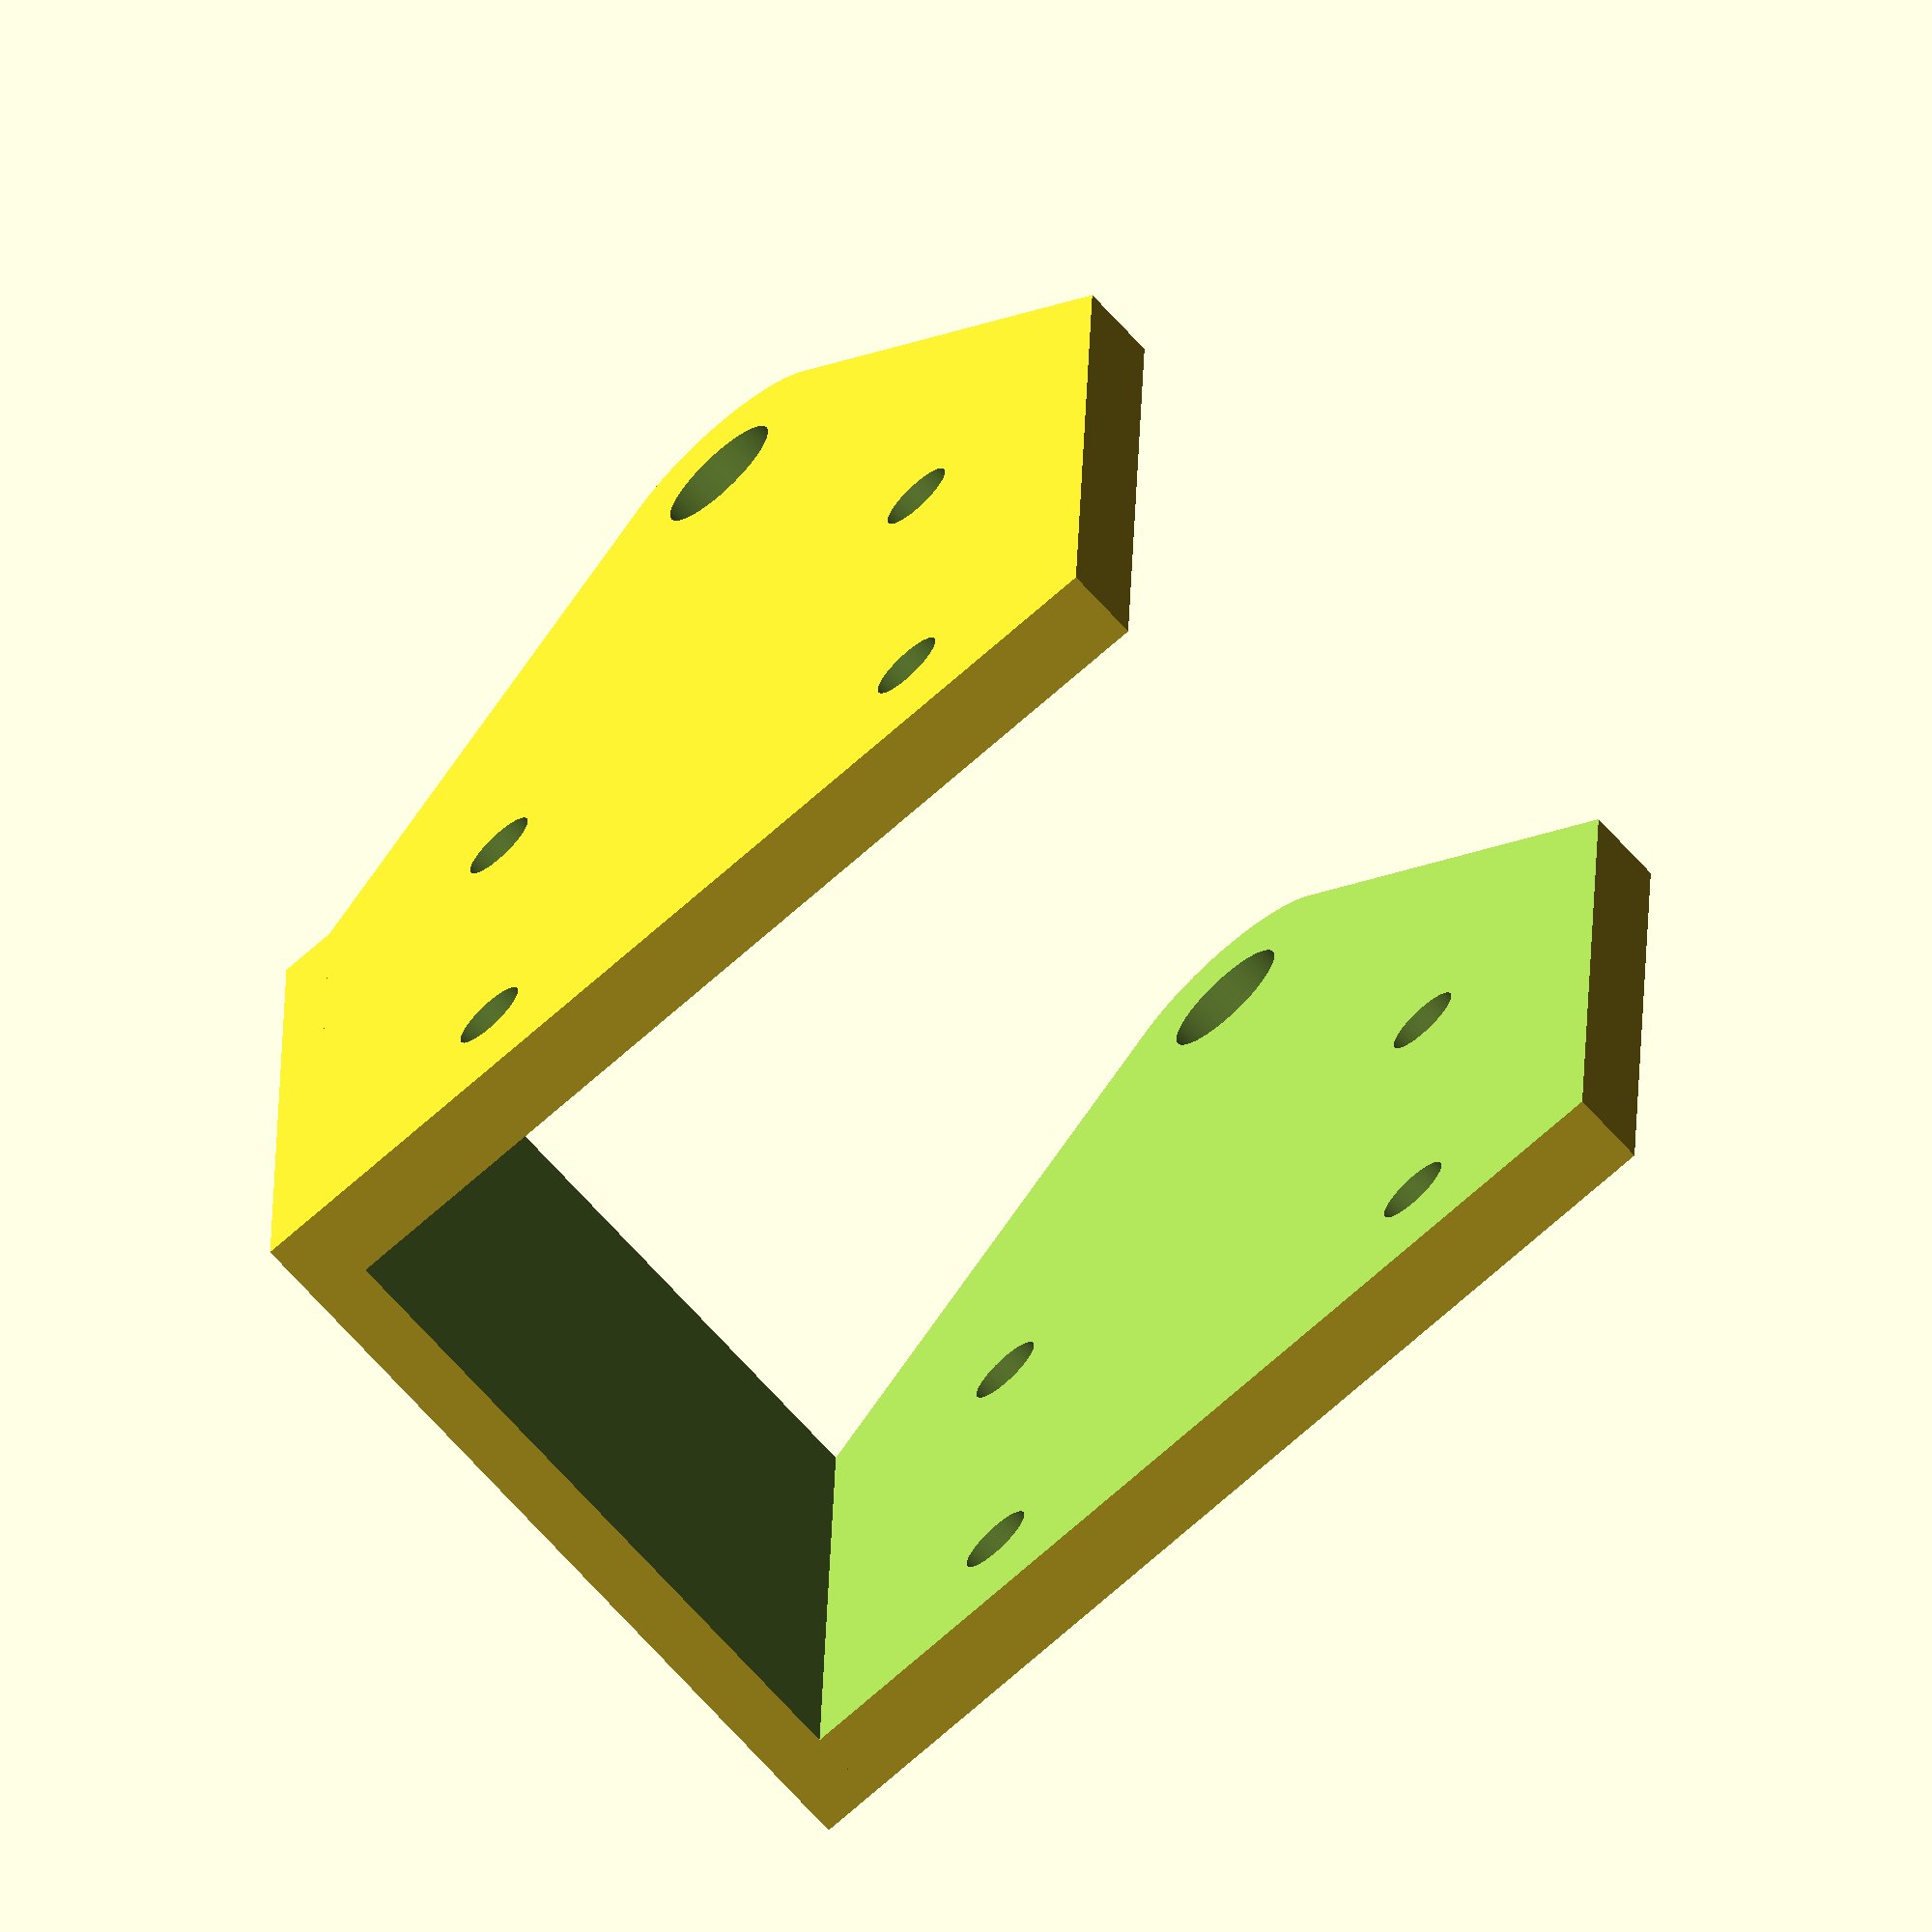
<openscad>
//// ThunderFly - Rotor Head - Part 1

/// Main parameters

L1 = 21.4;  // Length of the middle part
T1 = 1.5;  // Thickness of the middle wall
T2 = 2;  // Thickness of the side walls
H = 20;  // Hight of the part
L2 = 28;  // Length of the side walls

/// Parameters for holes
RC = 3/2 + 0.2;  // Radius of the center screw holes
RP = M2_5_screw_diameter/2;  // Radius of the periphery screw holes
DY = 14.5;  // Y-axis distance of the periphery screw holes
DZ = 12;  // Z-axis distance of the periphery screw holes

CHT = [0, 0, -20];  // Center hole translation

/// Parameters for the cutout
LC = 0; // Length of the cutout
HC = 0;  // Hight of the cutout

fn = 100;  // default face number for cylinders
/// Main object

module body() {
    translate([0,-T1/2,0]) difference() {
        union(){
            cube([L1, L2, H], center= true);
            hull(){
                translate([0, T1/2, 0])
                    cube([L1, L2-T1, H], center= true);
                translate(CHT+[0, T1/2, 0]) rotate([0,90,0]) cylinder(r=RC+2, h=L1, center = true, $fn=fn);
            
            }
            
        }
        translate([0,T1,0])
            cube([L1-2*T2, L2, H*10], center = true);
    }
    
}



/// Part 1 with holes and incisions
module Part1(){
    difference(){
    body();
       // Screw holes
        translate(CHT) rotate([0,90,0]) cylinder(r=RC, h=L1+2, center = true, $fn=fn);
        rotate([0,90,0]) translate([DZ/2,DY/2,0]) cylinder(r=RP, h=L1+2, center = true, $fn=fn);
        rotate([0,90,0]) translate([-DZ/2,DY/2,0]) cylinder(r=RP, h=L1+2, center = true, $fn=fn);
        rotate([0,90,0]) translate([DZ/2,-DY/2,0]) cylinder(r=RP, h=L1+2, center = true, $fn=fn);
        rotate([0,90,0]) translate([-DZ/2,-DY/2,0]) cylinder(r=RP, h=L1+2, center = true, $fn=fn);
       
       // Cutout in the middle wall
        translate([0,0,H/2-HC/2]) cube([LC, L2+10, HC], center = true);
       
    }
}

Part1();
</openscad>
<views>
elev=338.7 azim=47.8 roll=1.2 proj=o view=wireframe
</views>
